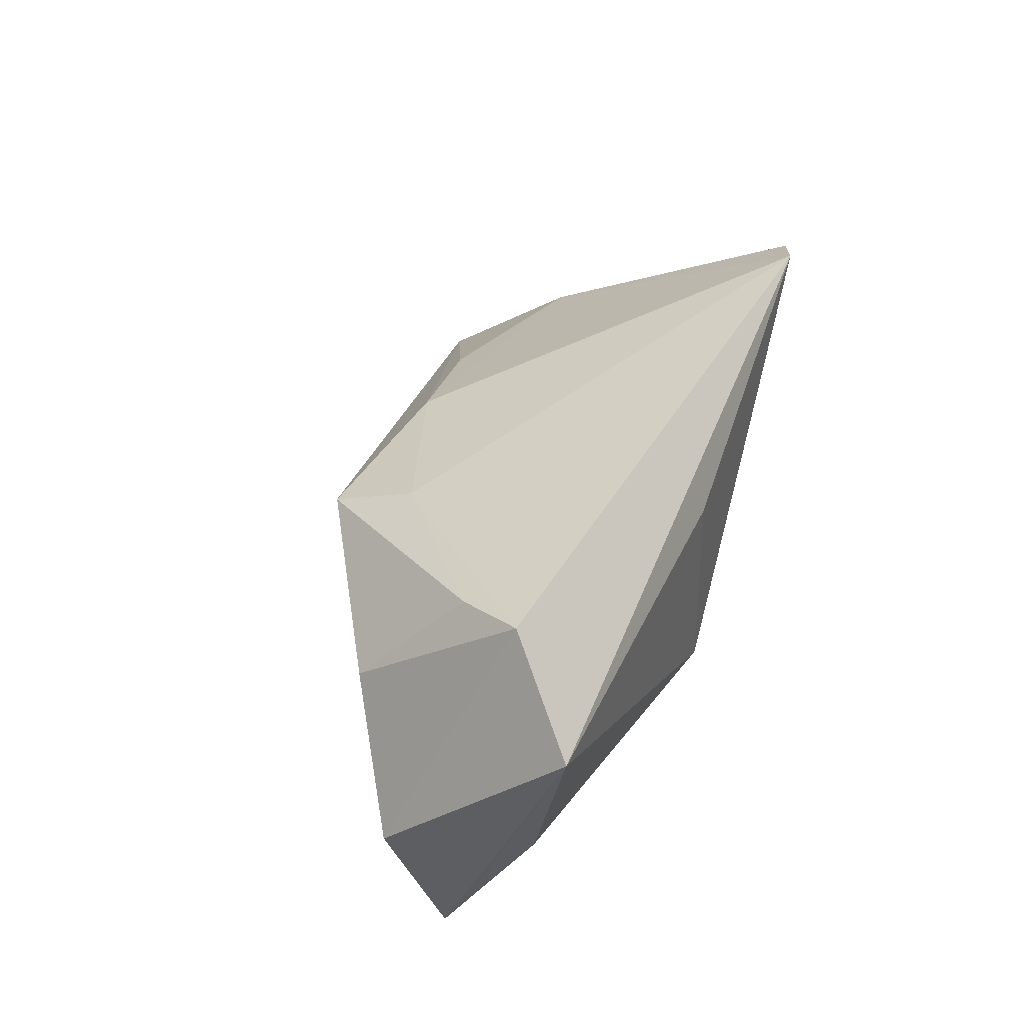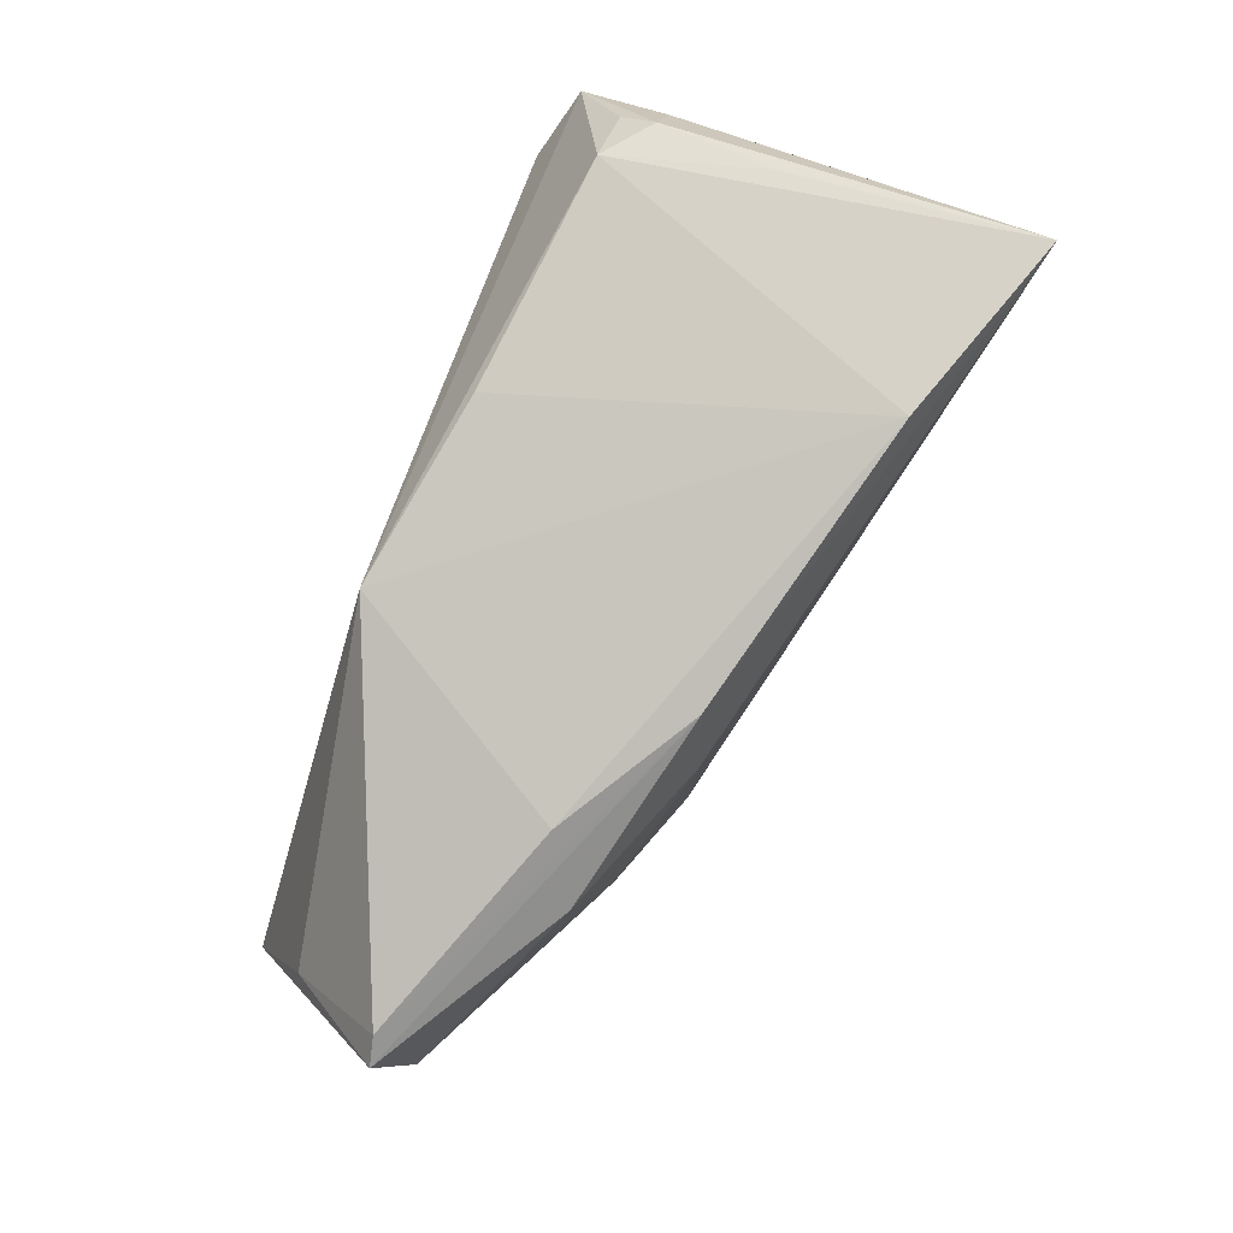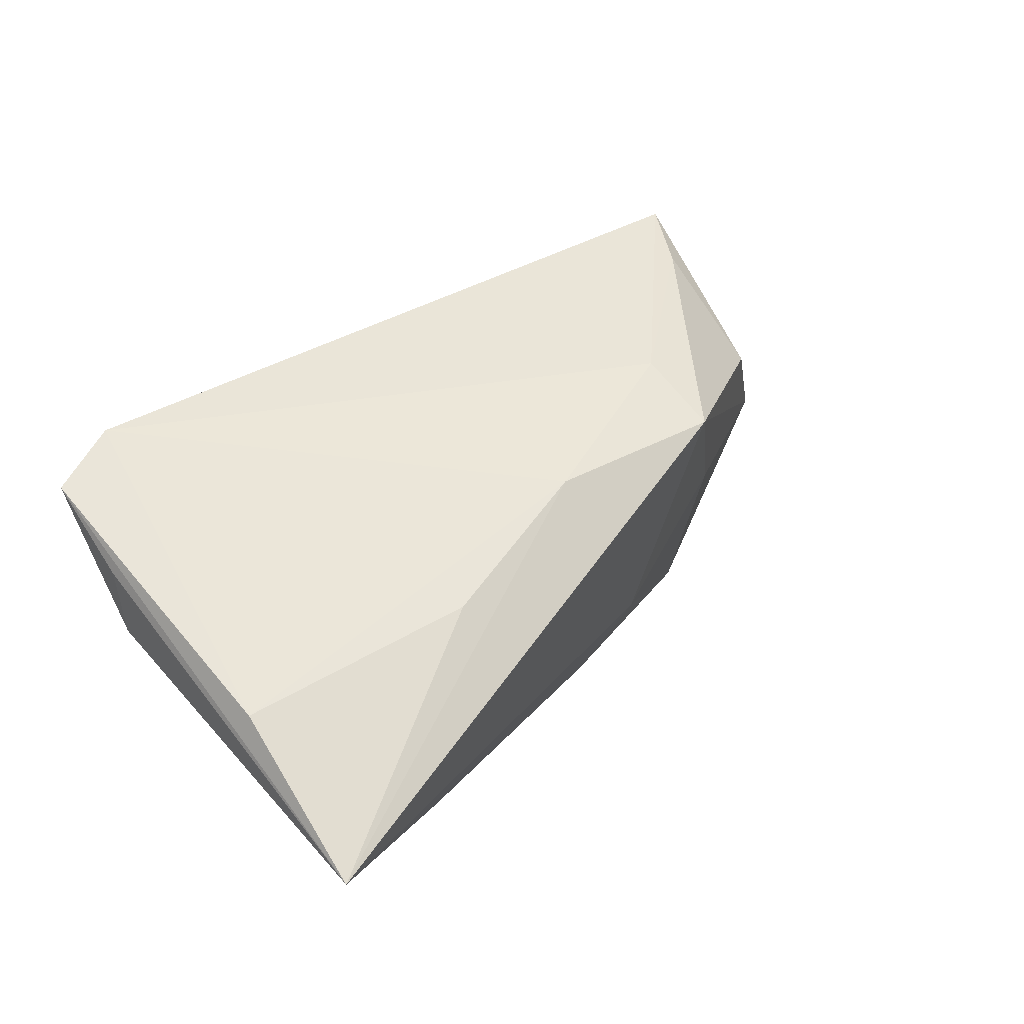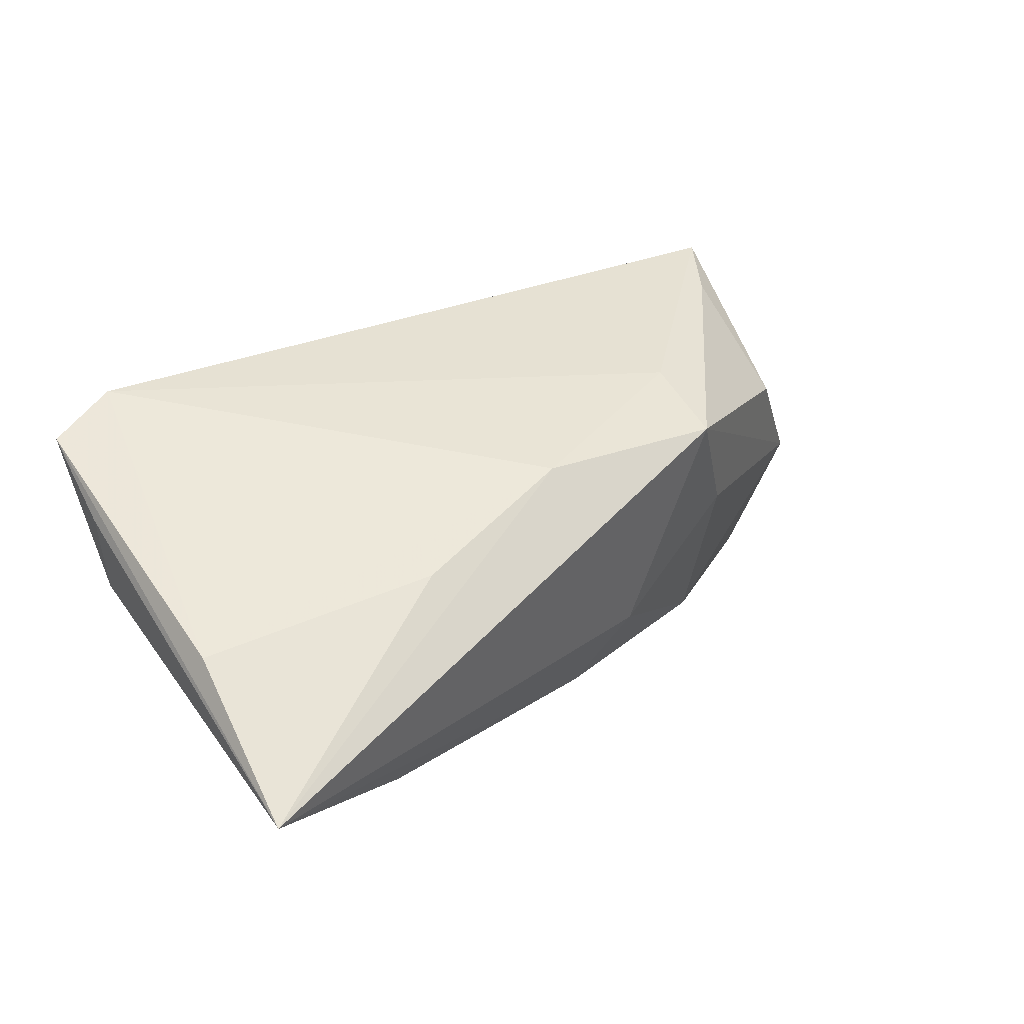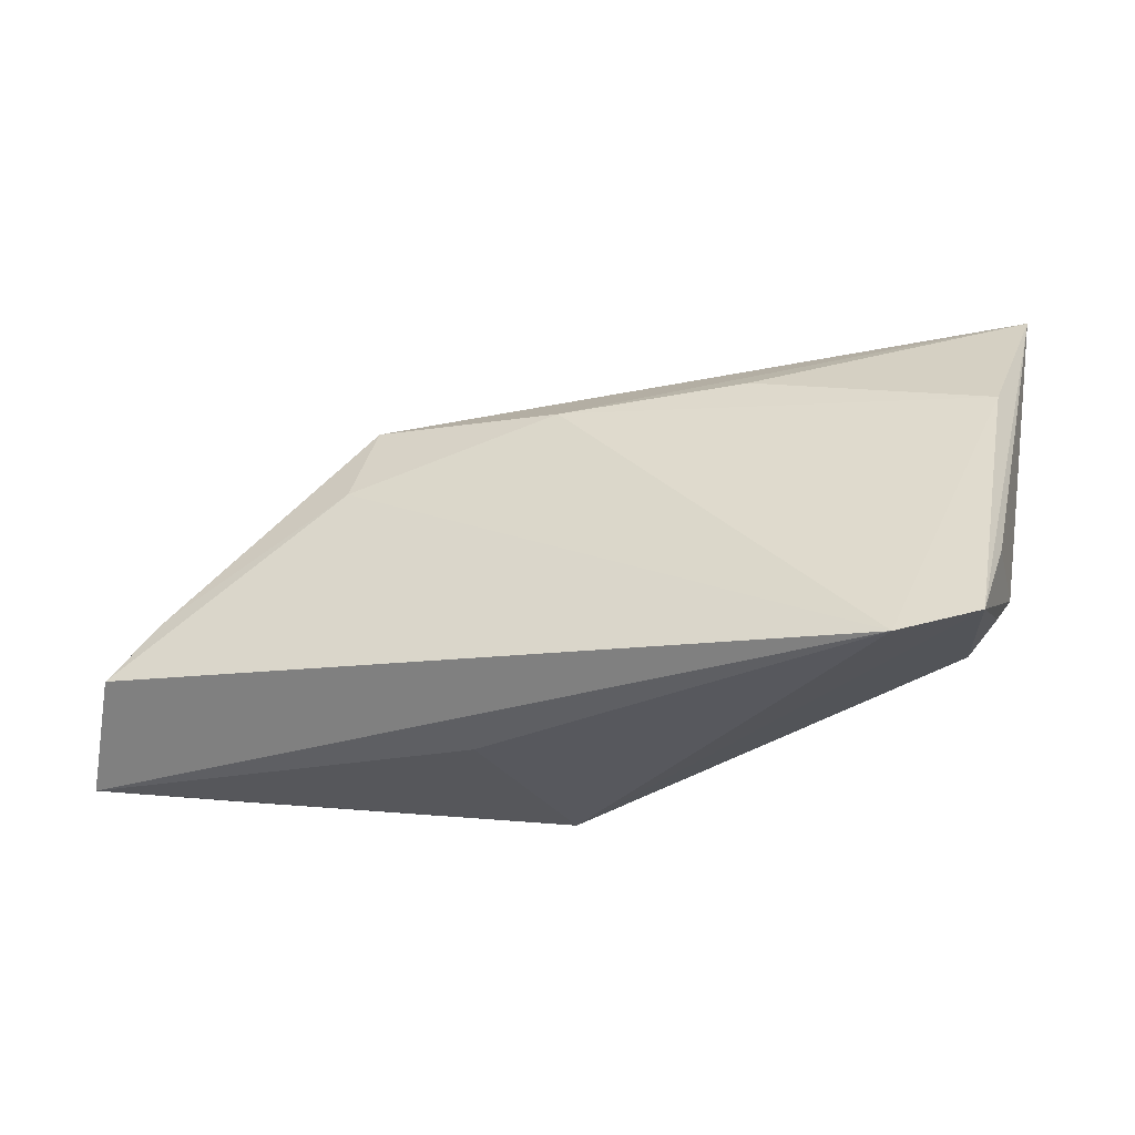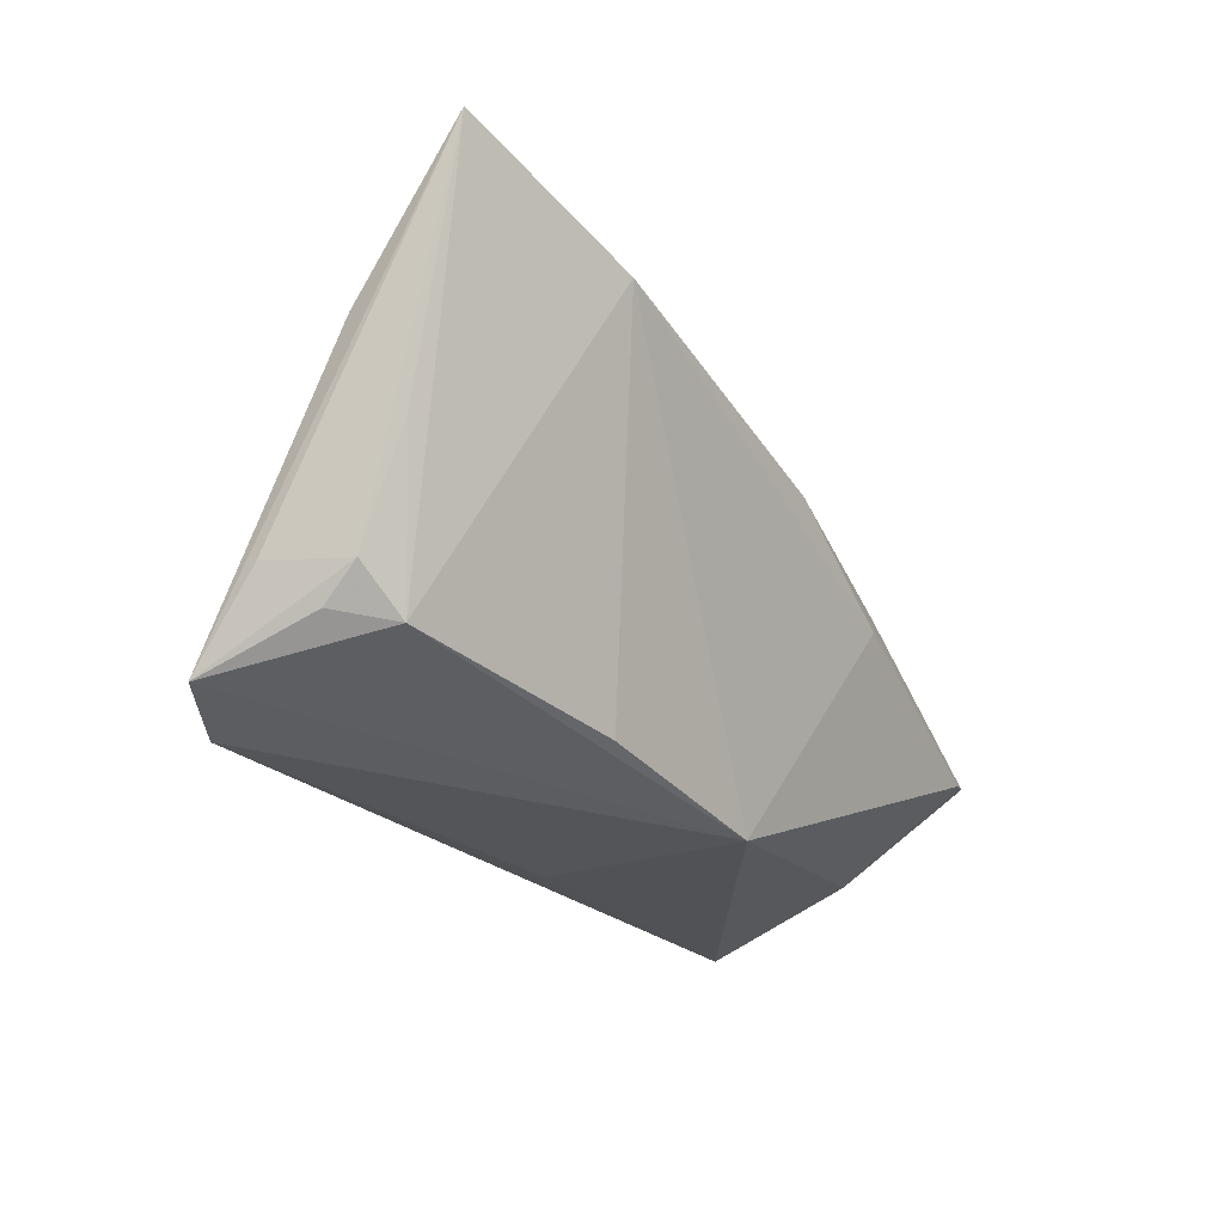
<metadata>
{"format":"obj","ext":"obj","renderer":"f3d","projection":"perspective","resolution":1024,"background":"white","views":[{"elev":37.9,"azim":-71.9,"up":"+Z"},{"elev":-79.9,"azim":68.6,"up":"+Z"},{"elev":32.2,"azim":133.6,"up":"+Z"},{"elev":25.5,"azim":140.9,"up":"+Z"},{"elev":-28.9,"azim":24.2,"up":"+Y"},{"elev":-24.4,"azim":116.5,"up":"+Y"}]}
</metadata>
<code>
v -0.04532 -0.01026 0.02269
v -0.05256 0.002796 -0.005844
v 0.05274 0.01439 0.0007224
v -0.04972 -0.009601 -0.007879
v -0.008516 0.01823 -0.0135
v -0.04846 -0.005625 -0.01695
v 0.05473 0.03172 -0.01191
v 0.05053 -0.0137 0.00335
v -0.001609 0.01545 -0.02166
v 0.04589 -0.01442 -0.002403
v 0.05203 -0.01891 0.01599
v 0.01893 -0.01735 -0.009446
v -0.04695 -0.01293 -0.007258
v -0.02633 0.01579 -0.00201
v 0.03321 0.02376 -0.01855
v -0.05283 -0.0181 0.01233
v -0.04 -0.00256 0.01999
v 0.0257 0.02104 0.004954
v -0.003749 -0.02108 -0.01321
v -0.04174 0.009316 0.007629
v -0.01779 0.005736 -0.02297
v -0.01925 0.01122 0.01619
v -0.01796 0.02146 0.0119
v 0.05127 -0.009894 -0.0005438
v -0.04828 -0.002494 -0.02226
v 0.005119 0.01828 0.01179
v -0.04456 -0.003414 -0.02297
v 0.04365 -0.02108 0.01939
v -0.005028 -0.02108 0.0109
v 0.05117 0.003491 -0.005031
v 0.05288 -0.008976 0.008978
v -0.02575 0.01074 -0.02025
f 10 11 19
f 5 23 7
f 2 1 20
f 20 23 2
f 7 23 26
f 7 10 15
f 19 11 28
f 28 29 19
f 2 23 14
f 23 5 14
f 2 14 32
f 32 14 5
f 17 20 1
f 23 20 17
f 3 11 7
f 3 28 11
f 26 28 3
f 22 26 23
f 22 17 1
f 23 17 22
f 1 28 22
f 22 28 26
f 19 27 21
f 21 15 19
f 12 10 19
f 19 15 12
f 12 15 10
f 2 32 25
f 13 27 19
f 13 25 27
f 7 11 31
f 31 24 7
f 11 24 31
f 30 10 7
f 7 24 30
f 30 24 10
f 11 10 8
f 8 24 11
f 10 24 8
f 7 26 18
f 18 3 7
f 26 3 18
f 15 21 9
f 9 32 5
f 9 25 32
f 9 5 7
f 7 15 9
f 9 21 27
f 27 25 9
f 6 13 4
f 25 13 6
f 4 13 16
f 16 1 2
f 2 25 16
f 16 13 19
f 16 6 4
f 25 6 16
f 16 28 1
f 29 28 16
f 19 29 16

</code>
